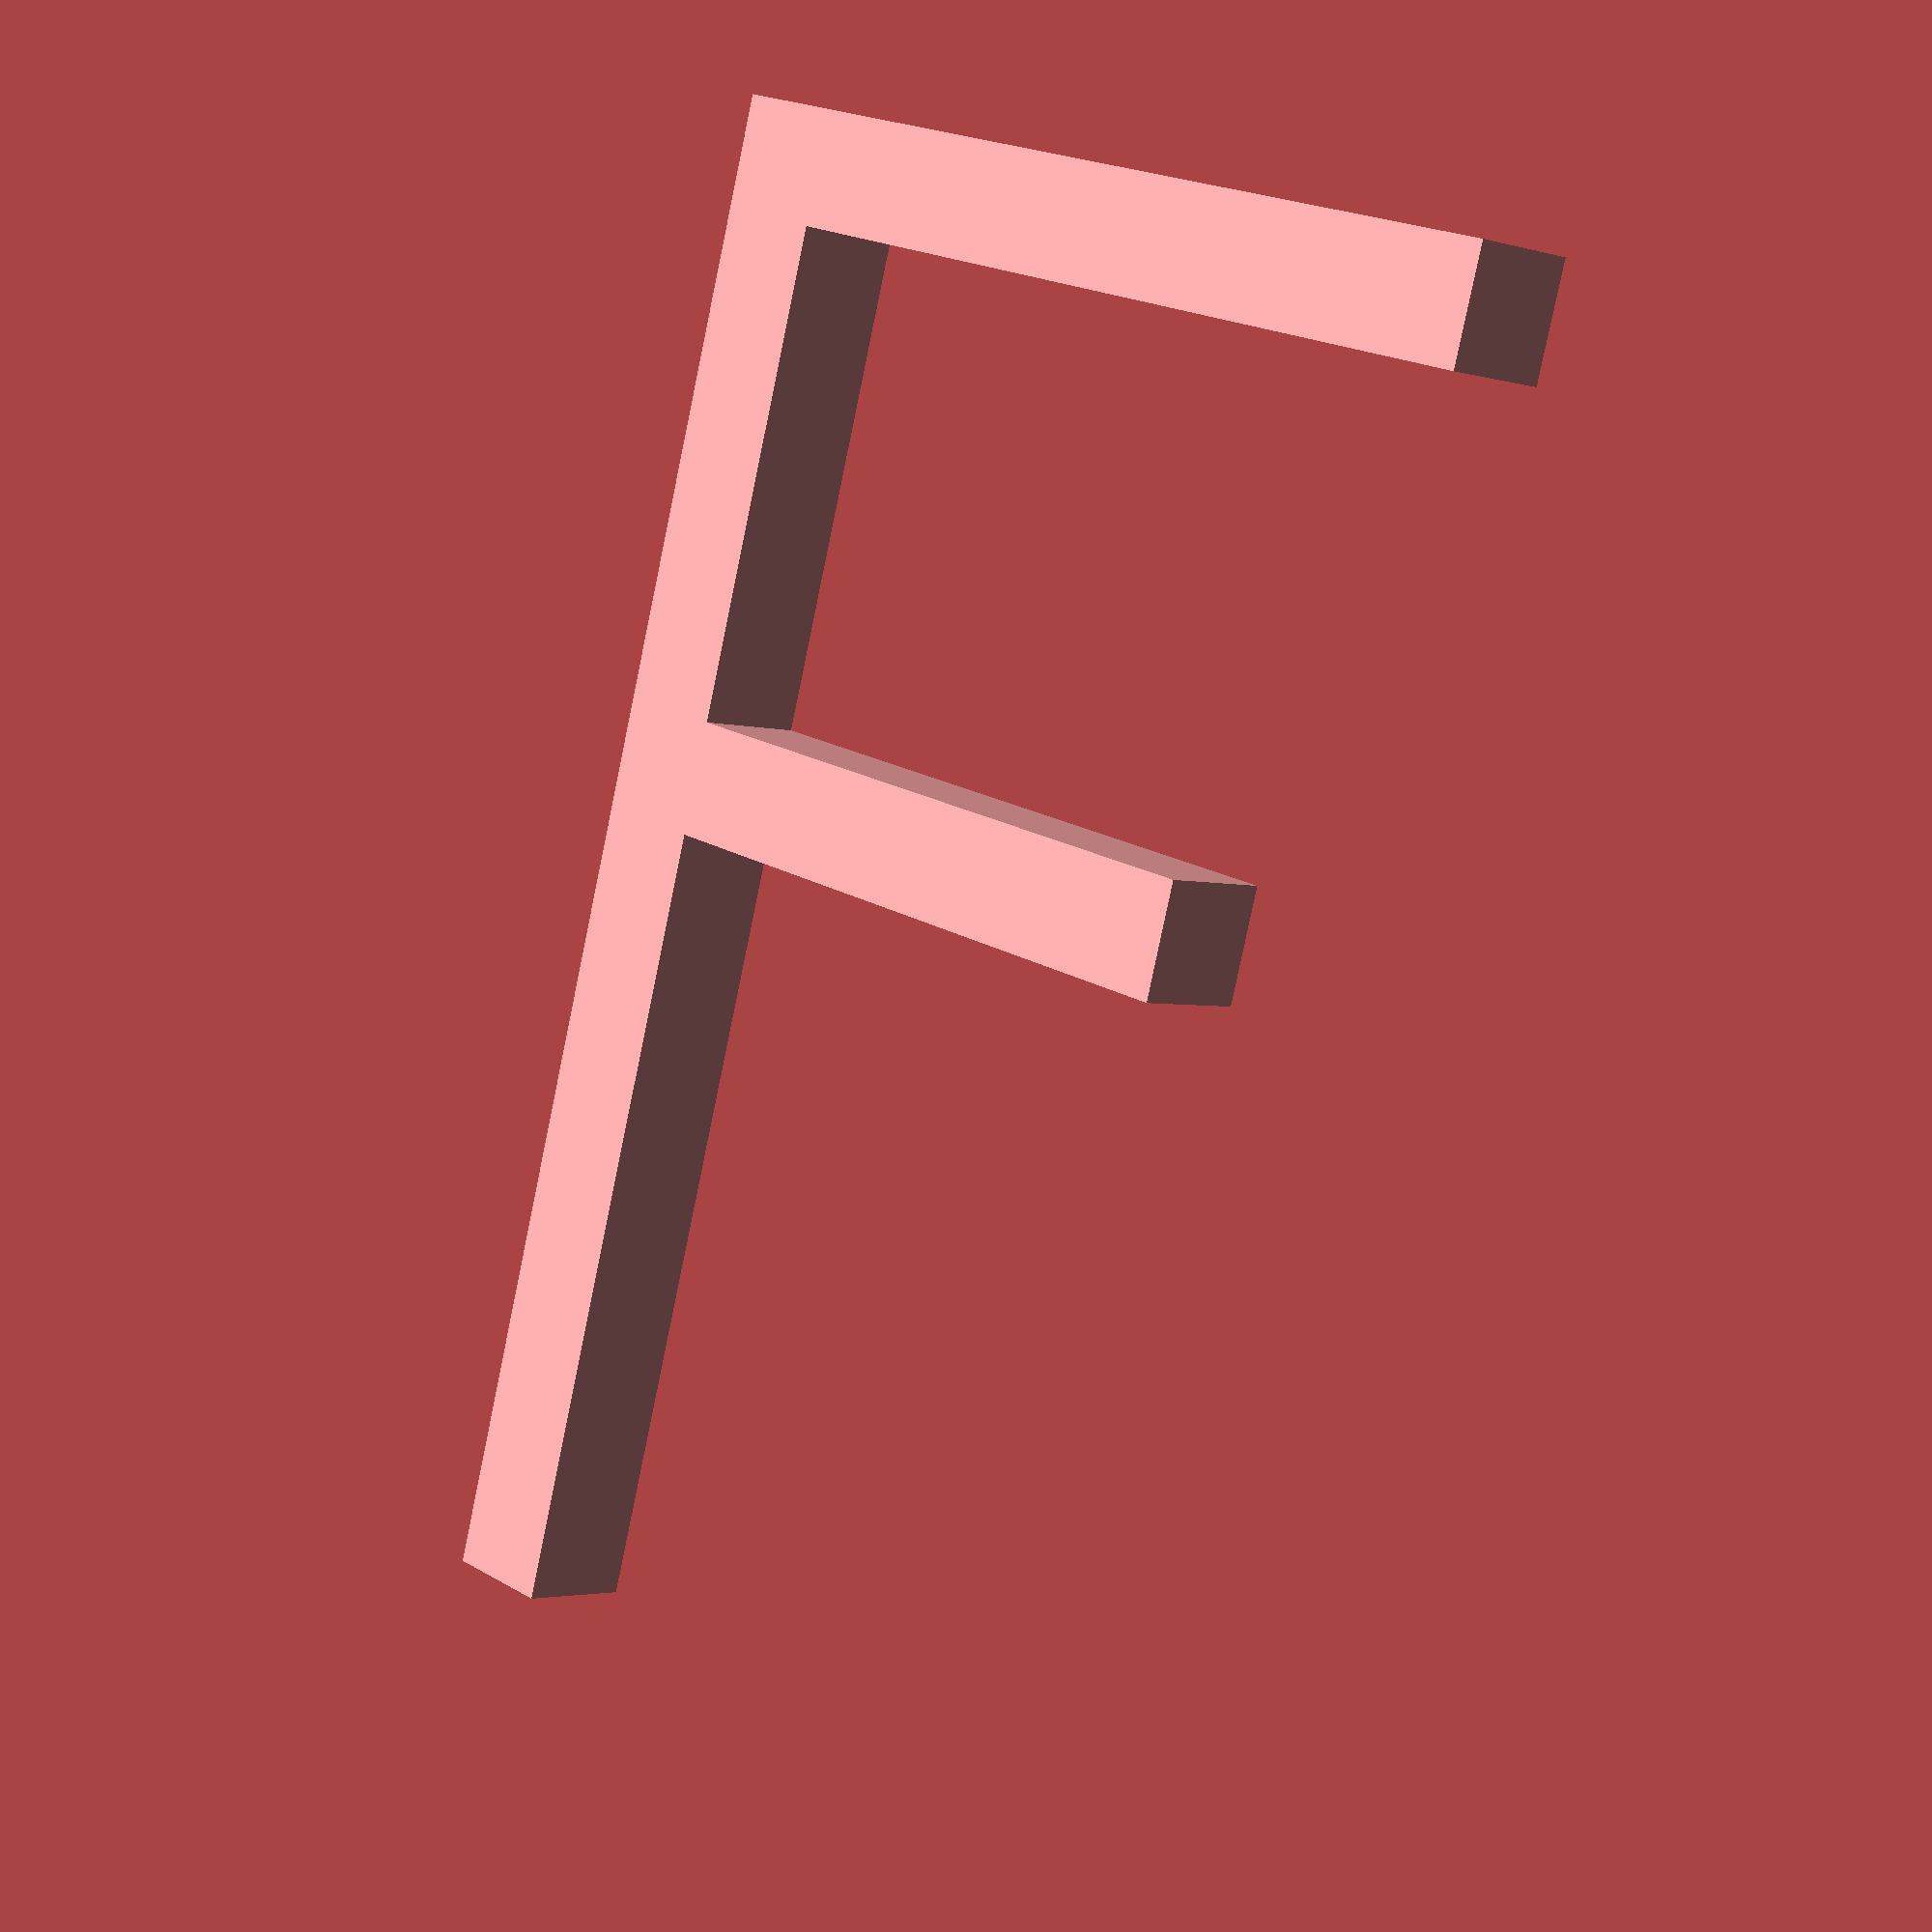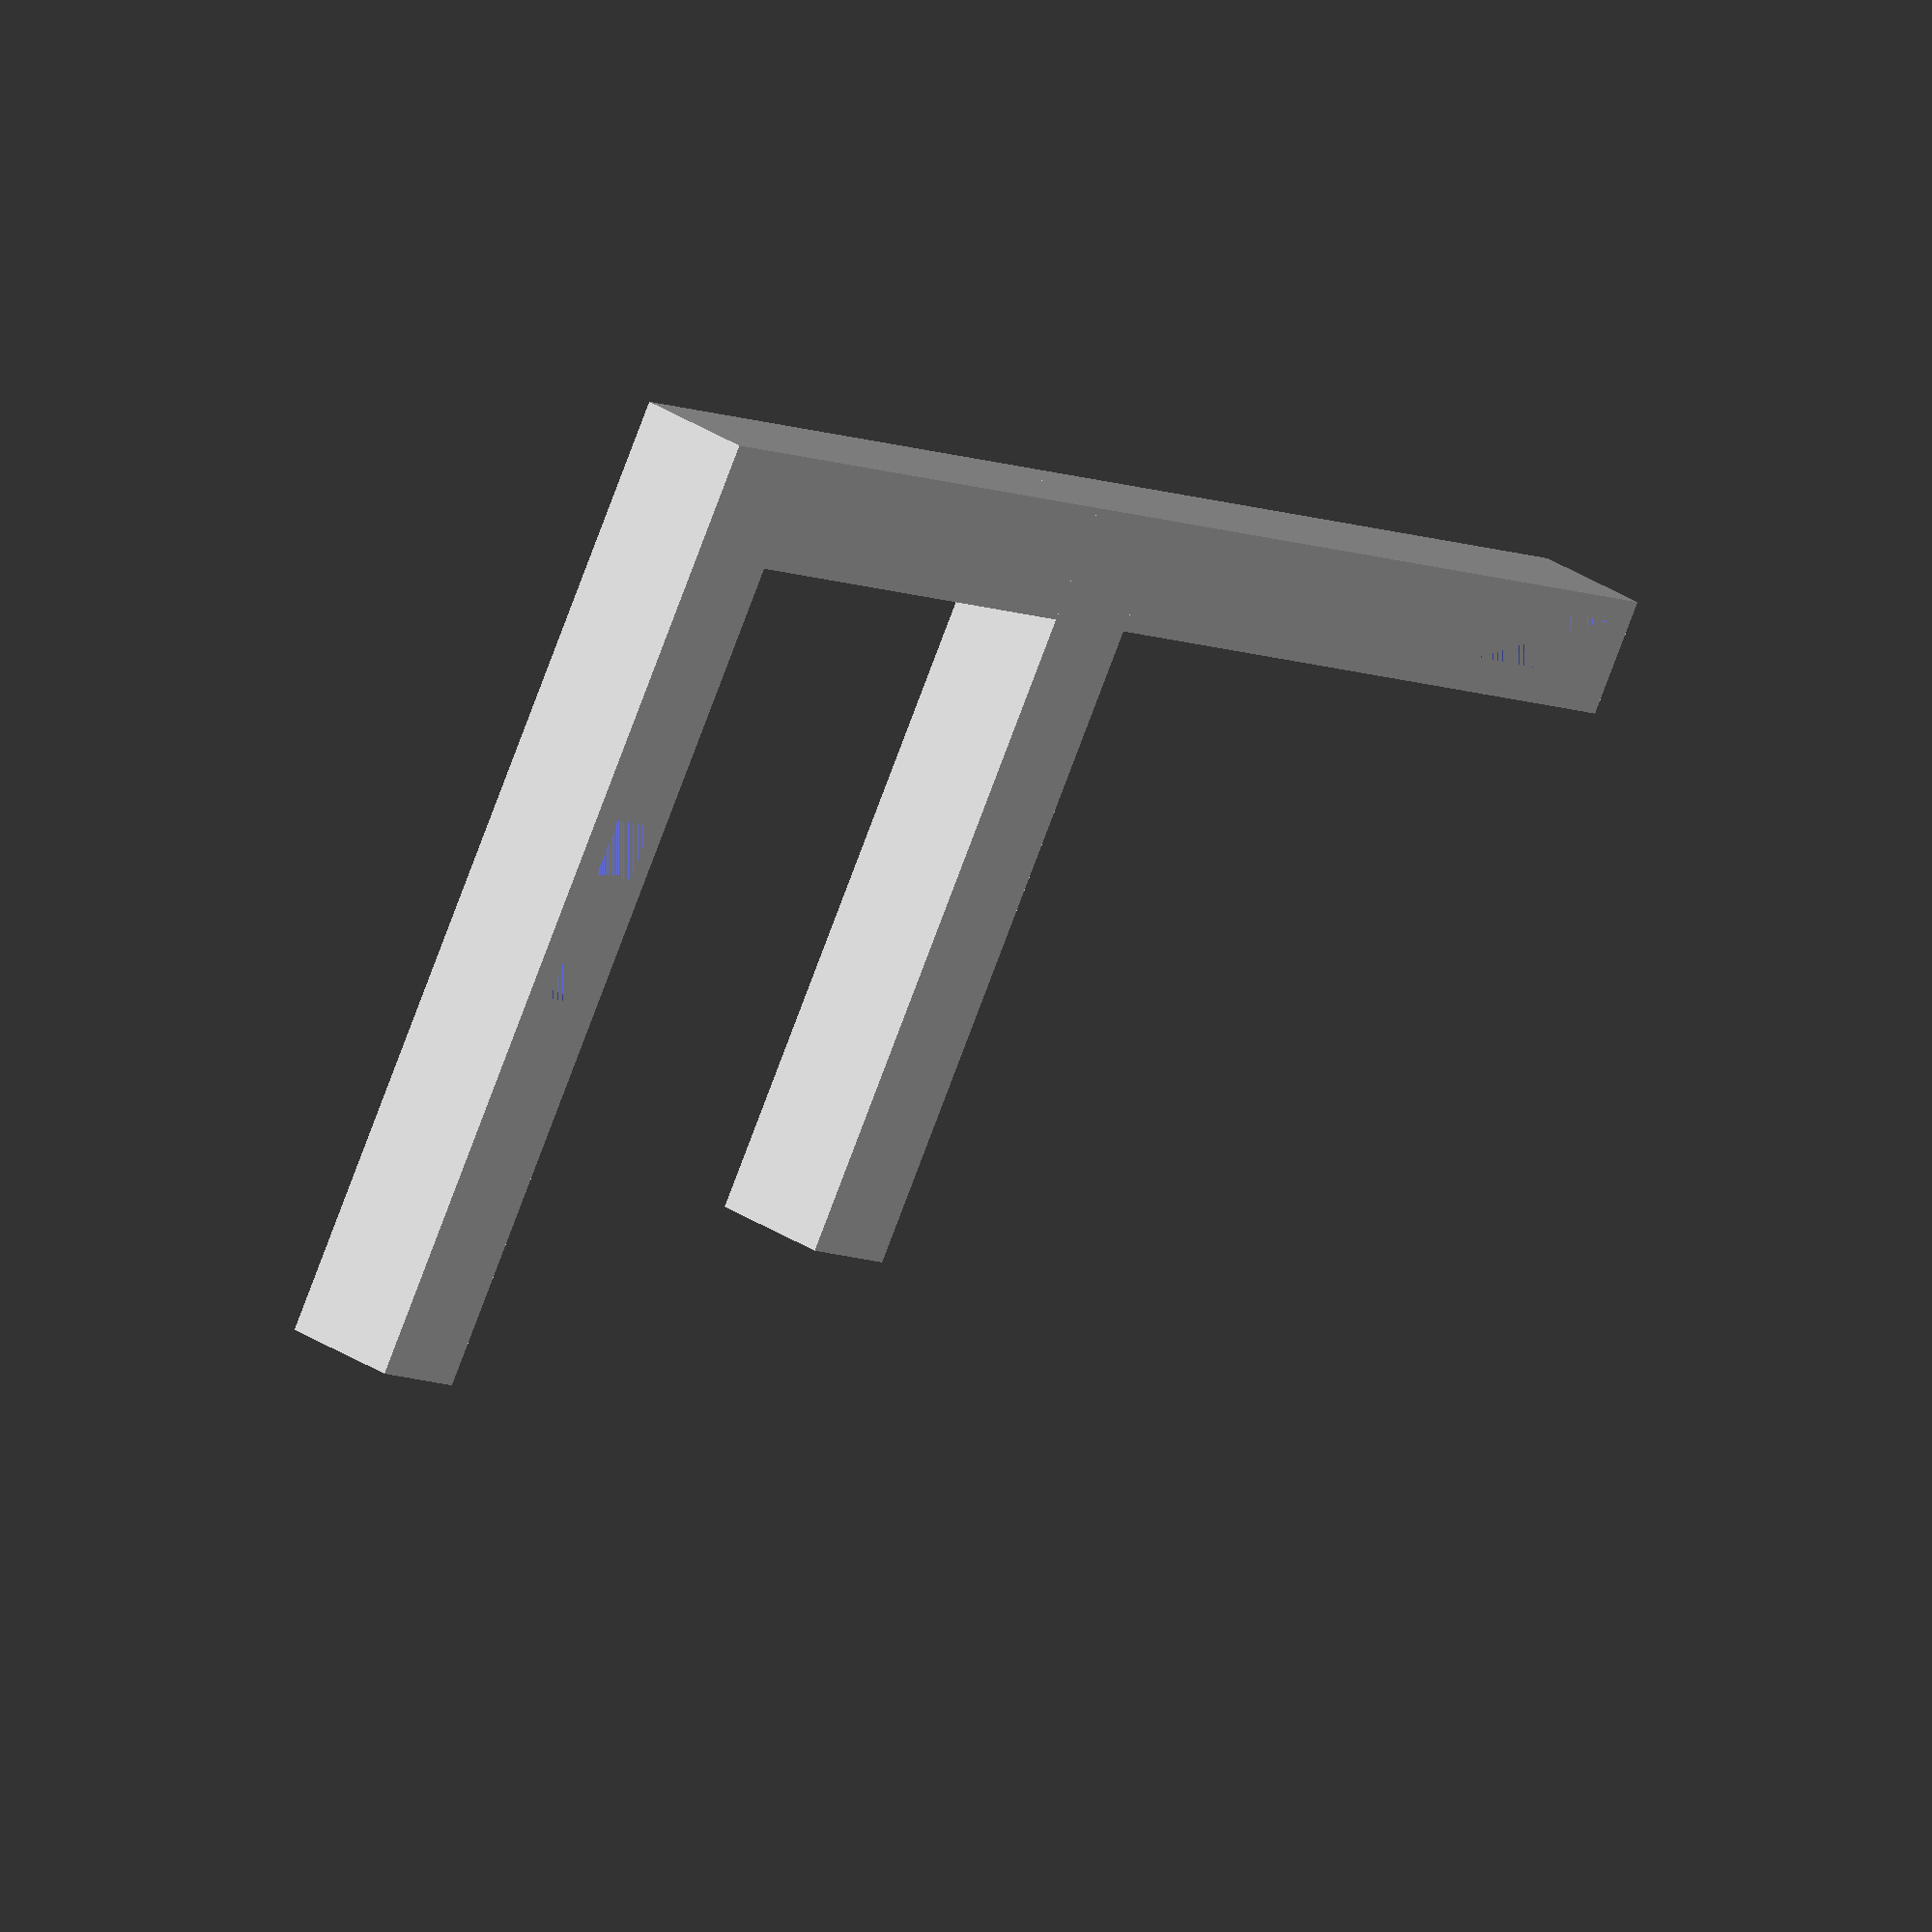
<openscad>
difference(){
 union(){
  cube([3,40,3]);
  translate([0,37,0]) cube([25,3,3]);
  translate([0,21,0]) cube([20,3,3]);
}
 translate([0.6,1,0]) cube([1.5,4.8,1.5]);
 translate([10,37.6,0]) cube([4.8,1.5,1.5]);

}
</openscad>
<views>
elev=2.8 azim=16.6 roll=44.6 proj=p view=solid
elev=146.6 azim=237.7 roll=48.5 proj=o view=solid
</views>
